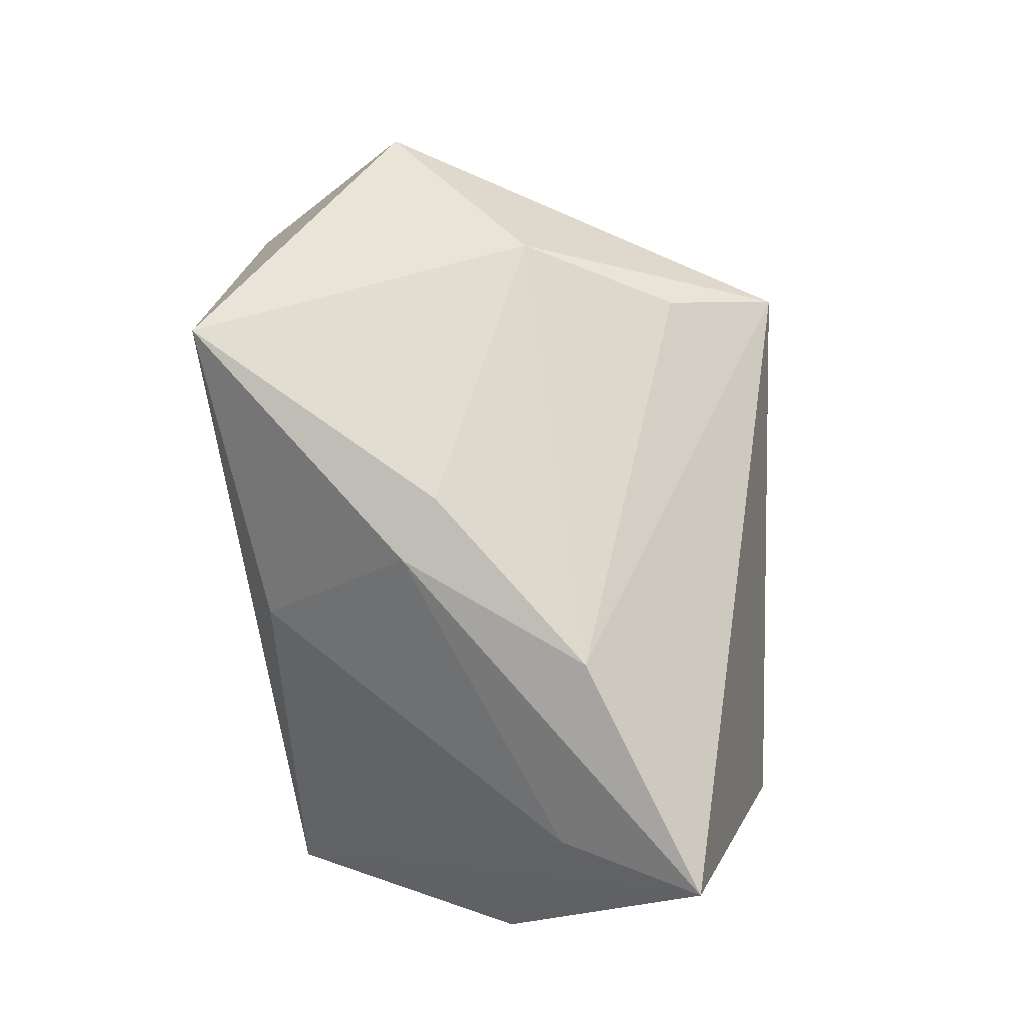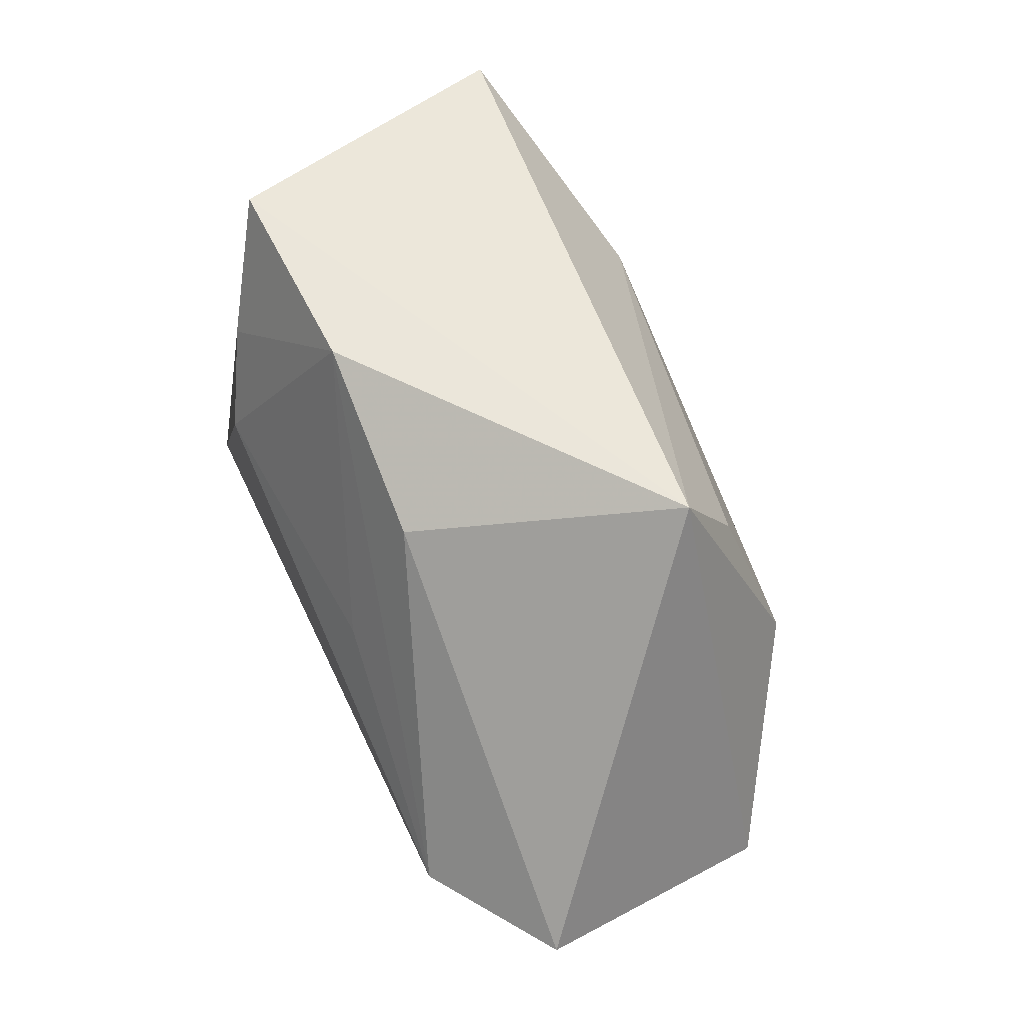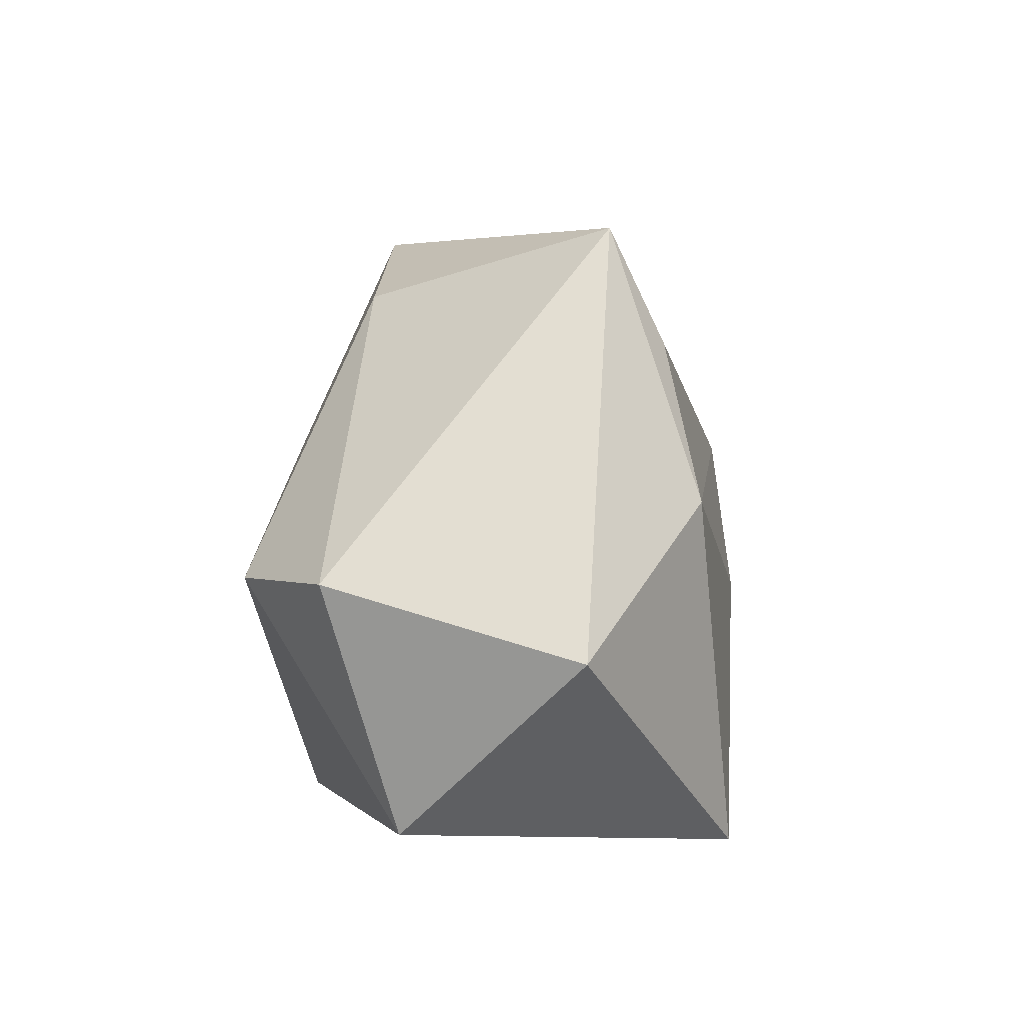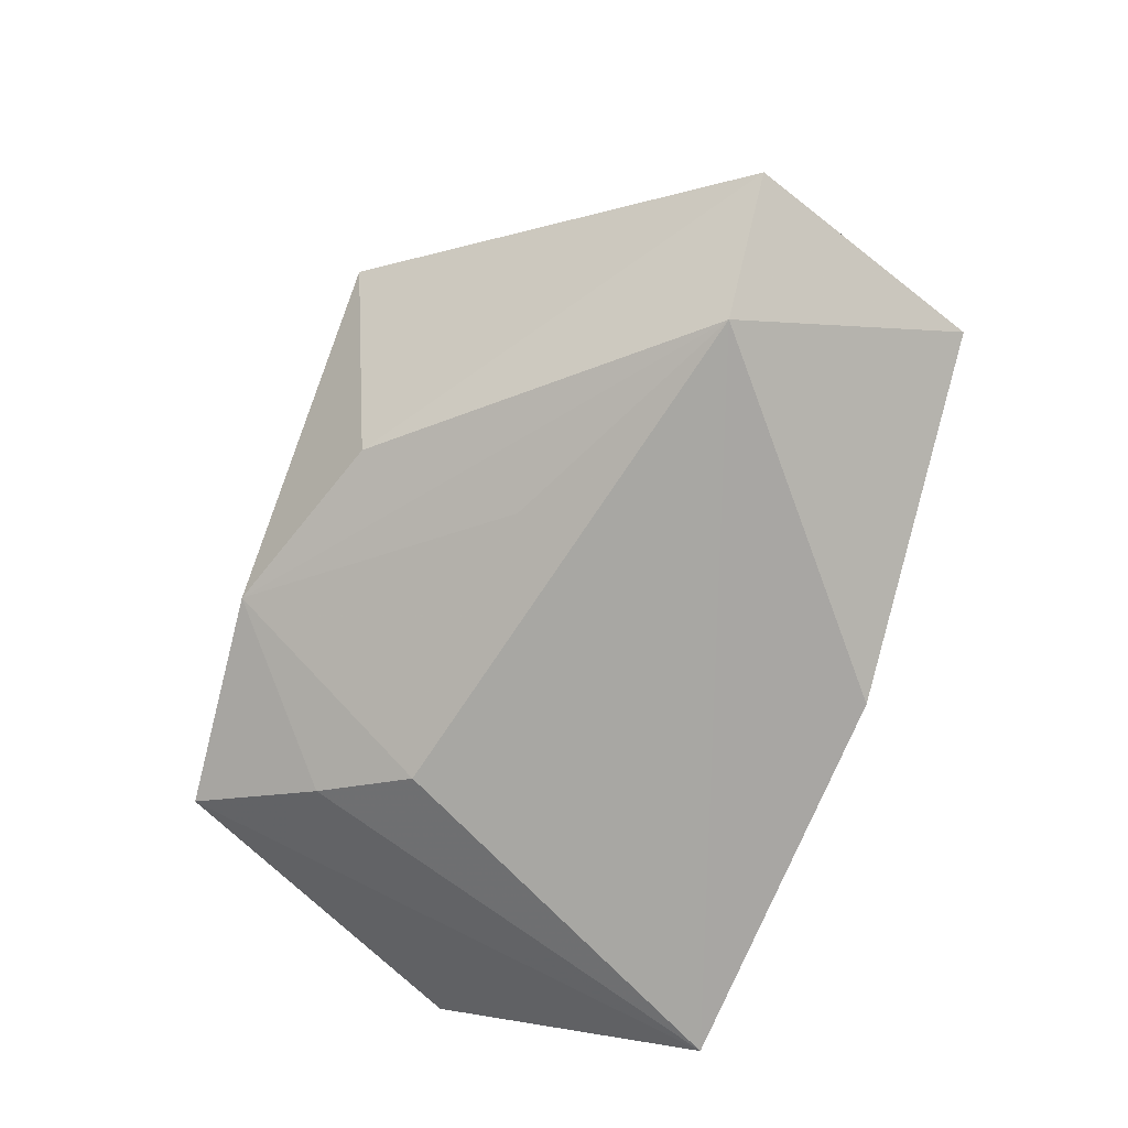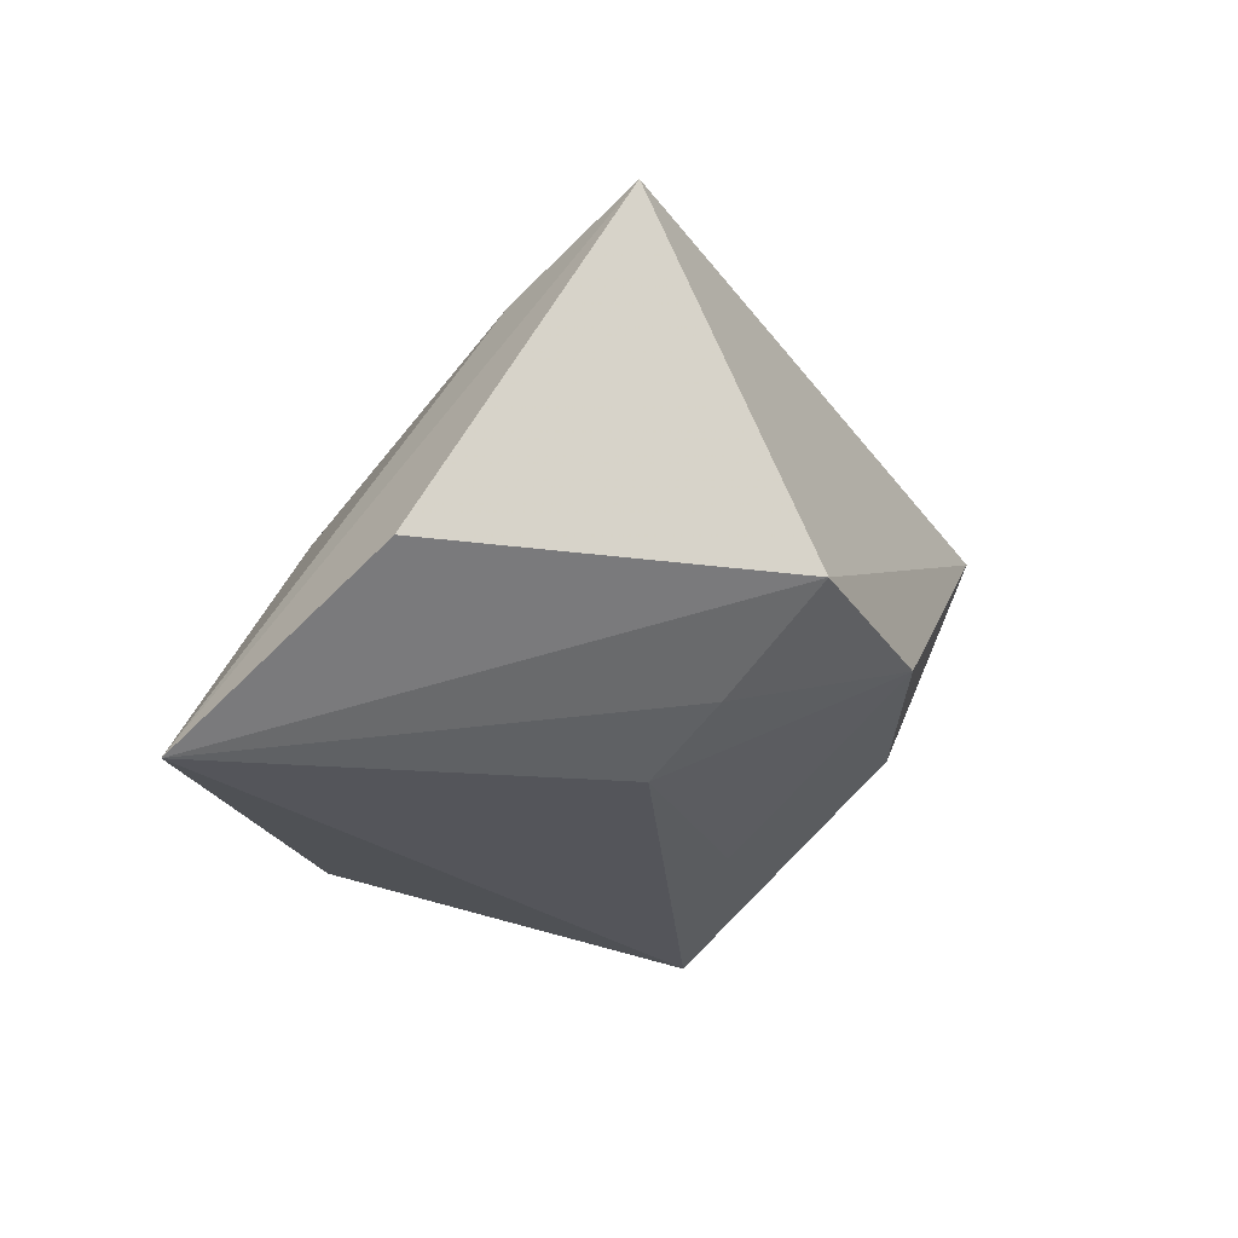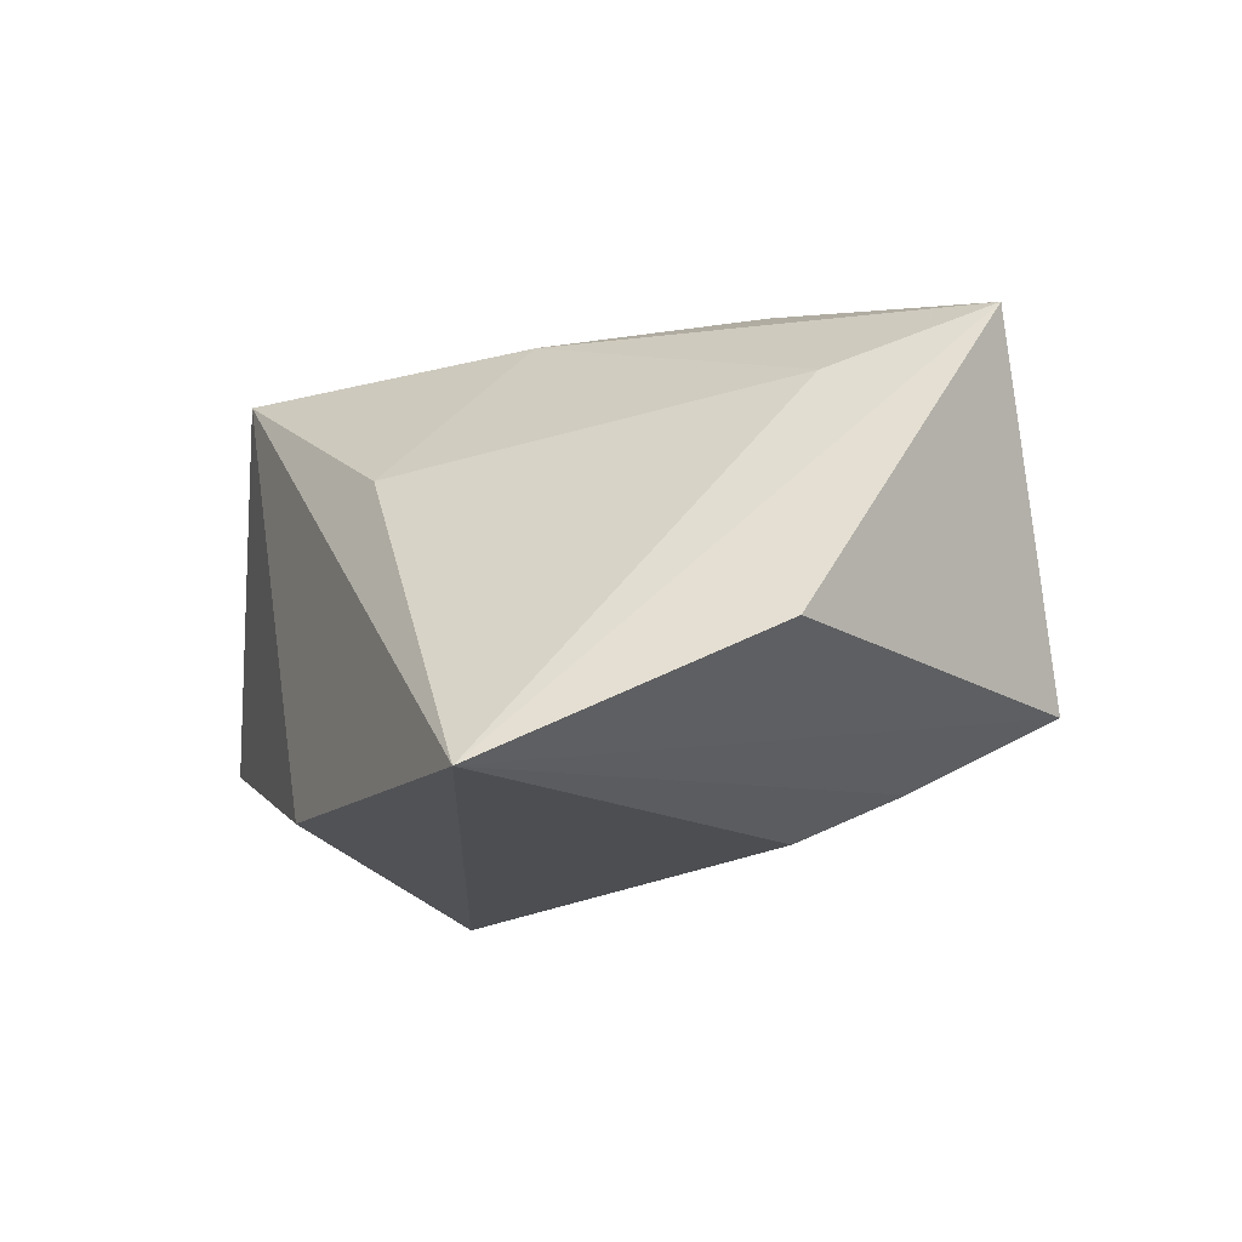
<metadata>
{"format":"obj","ext":"obj","renderer":"f3d","projection":"perspective","resolution":1024,"background":"white","views":[{"elev":78.0,"azim":82.4,"up":"+Z"},{"elev":68.4,"azim":-114.3,"up":"+Y"},{"elev":8.3,"azim":-88.0,"up":"+Y"},{"elev":-74.5,"azim":-113.8,"up":"+Z"},{"elev":-25.0,"azim":104.3,"up":"+Z"},{"elev":-16.8,"azim":65.1,"up":"+Z"}]}
</metadata>
<code>
v -0.01814 0.03346 0.01226
v -0.0395 -0.02246 -0.00721
v -0.01922 -0.02874 0.02488
v -0.04588 0.002381 -0.01359
v -0.02509 0.007047 0.02133
v 0.02476 0.01732 -0.01852
v 0.03305 0.02765 -0.01256
v 0.03326 -0.0271 -0.02228
v 0.002213 -0.005901 0.02618
v -0.01781 0.02198 0.01778
v 0.02097 0.00699 0.02499
v 0.03752 0.002524 0.01303
v -0.004803 -0.02716 -0.01926
v 0.008476 -0.02544 0.008637
v 0.01841 0.009679 -0.02228
v 0.04492 -0.003727 -0.01077
v 0.04492 0.0156 0.01853
v -0.008717 0.01069 -0.01977
v 0.0118 0.03117 -0.0118
v 0.007708 -0.01004 0.02418
v -0.006646 0.0261 -0.01237
v -0.04326 -0.005297 0.01024
v -0.03331 0.0007333 -0.02228
f 11 17 1
f 3 8 14
f 1 17 7
f 1 4 22
f 3 22 2
f 2 22 4
f 10 11 1
f 17 11 20
f 3 14 20
f 8 17 12
f 12 14 8
f 17 20 12
f 12 20 14
f 16 17 8
f 8 7 16
f 16 7 17
f 1 7 19
f 13 8 3
f 3 2 13
f 3 20 9
f 9 20 11
f 1 22 5
f 5 10 1
f 5 22 3
f 3 9 5
f 11 10 5
f 5 9 11
f 21 4 1
f 1 19 21
f 6 19 7
f 6 15 19
f 6 7 8
f 8 15 6
f 23 21 19
f 4 21 23
f 23 2 4
f 23 13 2
f 8 13 23
f 23 15 8
f 19 15 18
f 18 23 19
f 15 23 18

</code>
